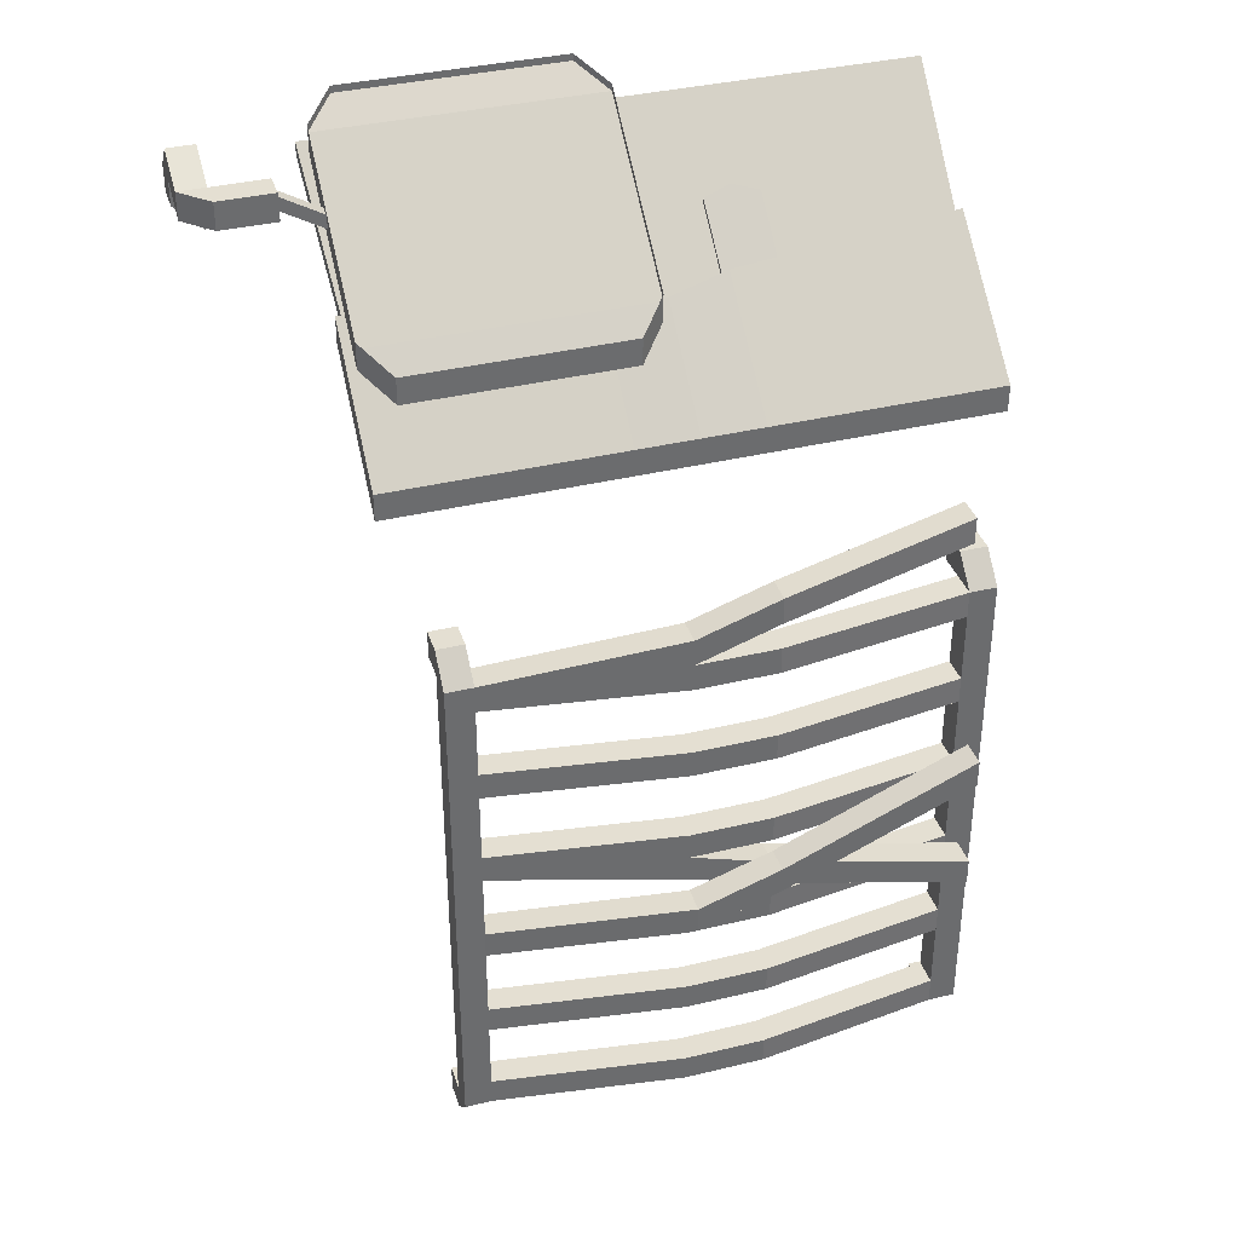
<metadata>
{"format":"obj","ext":"obj","renderer":"f3d","projection":"perspective","resolution":1024,"background":"white","views":[{"elev":36.9,"azim":162.6,"up":"+Z"}]}
</metadata>
<code>
o monocle
v 0.9375 1.125 1.375
v 0.9375 1.125 1.5
v 0.9375 1.062 1.438
v 0.9375 1.062 1.375
v 0.875 1.062 1.438
v 0.875 1.125 1.5
v 0.875 1.125 1.312
v 0.875 1.062 1.312
v 0.875 1.281 1.391
v 0.875 1.281 1.453
v 0.9375 1.219 1.453
v 0.9375 1.219 1.391
v 0.75 1.219 1.453
v 0.75 1.281 1.453
v 0.75 1.281 1.391
v 0.75 1.219 1.391
v 0.75 1.266 1.406
v 0.75 1.266 1.438
v 0.75 1.234 1.438
v 0.75 1.234 1.406
v 0.6562 1.234 1.383
v 0.6562 1.266 1.383
v 0.6562 1.266 1.352
v 0.6562 1.234 1.352
v 0.6562 1.125 1.508
v 0.6562 1.469 1.211
v 0.6562 1.469 1.148
v 0.6562 1.125 1.445
v 0.03125 1.469 1.148
v 0.03125 1.469 1.211
v 0.03125 1.125 1.508
v 0.03125 1.125 1.445
v 0.6562 1.469 1.211
v 0.5938 1.531 1.156
v 0.5938 1.531 1.094
v 0.6562 1.469 1.148
v 0.09375 1.531 1.094
v 0.09375 1.531 1.156
v 0.03125 1.469 1.211
v 0.03125 1.469 1.148
v 0.5938 1.062 1.555
v 0.6562 1.125 1.508
v 0.6562 1.125 1.445
v 0.5938 1.062 1.492
v 0.03125 1.125 1.445
v 0.03125 1.125 1.508
v 0.09375 1.062 1.555
v 0.09375 1.062 1.492
v 0.6562 1.125 1.445
v 0.6562 1.125 1.508
v 0.5938 1.062 1.555
v 0.5938 1.062 1.492
v 0.09375 1.062 1.555
v 0.03125 1.125 1.508
v 0.03125 1.125 1.445
v 0.09375 1.062 1.492
v 0.6562 1.469 1.148
v 0.6562 1.469 1.211
v 0.6562 1.125 1.508
v 0.6562 1.125 1.445
v 0.03125 1.125 1.508
v 0.03125 1.469 1.211
v 0.03125 1.469 1.148
v 0.03125 1.125 1.445
v 0.5938 1.531 1.094
v 0.5938 1.531 1.156
v 0.6562 1.469 1.211
v 0.6562 1.469 1.148
v 0.03125 1.469 1.211
v 0.09375 1.531 1.156
v 0.09375 1.531 1.094
v 0.03125 1.469 1.148
v 0.9375 1.219 1.391
v 0.9375 1.219 1.453
v 0.9375 1.125 1.5
v 0.9375 1.125 1.438
v 0.875 1.125 1.5
v 0.875 1.219 1.453
v 0.875 1.219 1.391
v 0.875 1.125 1.438
f 1 2 3 4
f 5 6 7 8
f 6 2 1 7
f 4 3 5 8
f 3 2 6 5
f 7 1 4 8
f 9 10 11 12
f 13 14 15 16
f 14 10 9 15
f 12 11 13 16
f 11 10 14 13
f 15 9 12 16
f 17 18 19 20
f 21 22 23 24
f 22 18 17 23
f 20 19 21 24
f 19 18 22 21
f 23 17 20 24
f 25 26 27 28
f 29 30 31 32
f 33 34 35 36
f 37 38 39 40
f 35 34 38 37
f 41 42 43 44
f 45 46 47 48
f 47 41 44 48
f 49 50 51 52
f 53 54 55 56
f 52 51 53 56
f 57 58 59 60
f 61 62 63 64
f 65 66 67 68
f 69 70 71 72
f 70 66 65 71
f 73 74 75 76
f 77 78 79 80
f 78 74 73 79
f 76 75 77 80
f 75 74 78 77
f 79 73 76 80
o eye_pupils
v -0.125 1.406 1.125
v -0.125 1.406 1.148
v -0.125 1.25 1.289
v -0.125 1.25 1.266
v -0.25 1.25 1.289
v -0.25 1.406 1.148
v -0.25 1.406 1.125
v -0.25 1.25 1.266
v -0.1875 1.422 1.133
v -0.1875 1.422 1.109
v -0.1875 1.234 1.281
v -0.1875 1.234 1.305
v 0.25 1.406 1.125
v 0.25 1.406 1.148
v 0.25 1.25 1.289
v 0.25 1.25 1.266
v 0.125 1.25 1.289
v 0.125 1.406 1.148
v 0.125 1.406 1.125
v 0.125 1.25 1.266
v 0.1875 1.422 1.133
v 0.1875 1.422 1.109
v 0.1875 1.234 1.281
v 0.1875 1.234 1.305
f 81 82 83 84
f 85 86 87 88
f 86 89 90 87
f 88 91 92 85
f 85 92 89 86
f 87 90 91 88
f 82 89 92 83
f 83 92 91 84
f 84 91 90 81
f 81 90 89 82
f 93 94 95 96
f 97 98 99 100
f 98 101 102 99
f 100 103 104 97
f 97 104 101 98
f 99 102 103 100
f 94 101 104 95
f 95 104 103 96
f 96 103 102 93
f 93 102 101 94
o roofrack
v 0.5938 1.812 0.5938
v 0.5938 1.75 0.6562
v 0.5938 1.688 0.6562
v 0.5938 1.688 0.5938
v 0.5312 1.688 0.6562
v 0.5312 1.75 0.6562
v 0.5312 1.812 0.5938
v 0.5312 1.688 0.5938
v 0.5312 1.812 0.5312
v 0.5312 1.812 0.5938
v 0.5312 1.75 0.5938
v 0.5312 1.75 0.5312
v 0.09375 1.812 0.5938
v 0.09375 1.875 0.5938
v 0.09375 1.875 0.5312
v 0.09375 1.812 0.5312
v 0.09375 1.875 0.5312
v 0.09375 1.875 0.5938
v 0.09375 1.812 0.5938
v 0.09375 1.812 0.5312
v -0.09375 1.812 0.5938
v -0.09375 1.875 0.5938
v -0.09375 1.875 0.5312
v -0.09375 1.812 0.5312
v 0.5938 1.75 -0.6562
v 0.5938 1.812 -0.5938
v 0.5938 1.688 -0.5938
v 0.5938 1.688 -0.6562
v 0.5312 1.688 -0.5938
v 0.5312 1.812 -0.5938
v 0.5312 1.75 -0.6562
v 0.5312 1.688 -0.6562
v 0.5938 1.812 -0.5938
v 0.5938 1.812 0.5938
v 0.5938 1.75 0.5938
v 0.5938 1.75 -0.5938
v 0.5312 1.75 0.5938
v 0.5312 1.812 0.5938
v 0.5312 1.812 -0.5938
v 0.5312 1.75 -0.5938
v 0.09375 1.875 -0.5938
v 0.09375 1.875 -0.5312
v 0.09375 1.812 -0.5312
v 0.09375 1.812 -0.5938
v -0.09375 1.812 -0.5312
v -0.09375 1.875 -0.5312
v -0.09375 1.875 -0.5938
v -0.09375 1.812 -0.5938
v 0.5312 1.812 -0.5938
v 0.5312 1.812 -0.5312
v 0.5312 1.75 -0.5312
v 0.5312 1.75 -0.5938
v 0.09375 1.812 -0.5312
v 0.09375 1.875 -0.5312
v 0.09375 1.875 -0.5938
v 0.09375 1.812 -0.5938
v 0.5312 1.812 0.3047
v 0.5312 1.812 0.3672
v 0.5312 1.75 0.3672
v 0.5312 1.75 0.3047
v 0.09375 1.812 0.3672
v 0.09375 1.875 0.3672
v 0.09375 1.875 0.3047
v 0.09375 1.812 0.3047
v 0.09375 1.875 0.3047
v 0.09375 1.875 0.3672
v 0.09375 1.812 0.3672
v 0.09375 1.812 0.3047
v -0.09375 1.812 0.3672
v -0.09375 1.875 0.3672
v -0.09375 1.875 0.3047
v -0.09375 1.812 0.3047
v 0.09375 1.875 -0.3672
v 0.09375 1.875 -0.3047
v 0.09375 1.812 -0.3047
v 0.09375 1.812 -0.3672
v -0.09375 1.812 -0.3047
v -0.09375 1.875 -0.3047
v -0.09375 1.875 -0.3672
v -0.09375 1.812 -0.3672
v 0.5312 1.812 -0.3672
v 0.5312 1.812 -0.3047
v 0.5312 1.75 -0.3047
v 0.5312 1.75 -0.3672
v 0.09375 1.812 -0.3047
v 0.09375 1.875 -0.3047
v 0.09375 1.875 -0.3672
v 0.09375 1.812 -0.3672
v 0.09375 1.875 -0.1406
v 0.09375 1.875 -0.07812
v 0.09375 1.812 -0.07812
v 0.09375 1.812 -0.1406
v -0.09375 1.812 -0.07812
v -0.09375 1.875 -0.07812
v -0.09375 1.875 -0.1406
v -0.09375 1.812 -0.1406
v 0.5312 1.812 -0.1406
v 0.5312 1.812 -0.07812
v 0.5312 1.75 -0.07812
v 0.5312 1.75 -0.1406
v 0.09375 1.812 -0.07812
v 0.09375 1.875 -0.07812
v 0.09375 1.875 -0.1406
v 0.09375 1.812 -0.1406
v 0.09375 1.875 0.07812
v 0.09375 1.875 0.1406
v 0.09375 1.812 0.1406
v 0.09375 1.812 0.07812
v -0.09375 1.812 0.1406
v -0.09375 1.875 0.1406
v -0.09375 1.875 0.07812
v -0.09375 1.812 0.07812
v 0.5312 1.812 0.07812
v 0.5312 1.812 0.1406
v 0.5312 1.75 0.1406
v 0.5312 1.75 0.07812
v 0.09375 1.812 0.1406
v 0.09375 1.875 0.1406
v 0.09375 1.875 0.07812
v 0.09375 1.812 0.07812
v -0.5312 1.75 0.1406
v -0.5312 1.812 0.1406
v -0.5312 1.812 0.07812
v -0.5312 1.75 0.07812
v -0.09375 1.875 0.07812
v -0.09375 1.875 0.1406
v -0.09375 1.812 0.1406
v -0.09375 1.812 0.07812
v -0.5312 1.75 -0.07812
v -0.5312 1.812 -0.07812
v -0.5312 1.812 -0.1406
v -0.5312 1.75 -0.1406
v -0.09375 1.875 -0.1406
v -0.09375 1.875 -0.07812
v -0.09375 1.812 -0.07812
v -0.09375 1.812 -0.1406
v -0.5312 1.75 -0.3047
v -0.5312 1.812 -0.3047
v -0.5312 1.812 -0.3672
v -0.5312 1.75 -0.3672
v -0.09375 1.875 -0.3672
v -0.09375 1.875 -0.3047
v -0.09375 1.812 -0.3047
v -0.09375 1.812 -0.3672
v -0.5312 1.75 0.3672
v -0.5312 1.812 0.3672
v -0.5312 1.812 0.3047
v -0.5312 1.75 0.3047
v -0.09375 1.875 0.3047
v -0.09375 1.875 0.3672
v -0.09375 1.812 0.3672
v -0.09375 1.812 0.3047
v -0.5312 1.75 -0.5312
v -0.5312 1.812 -0.5312
v -0.5312 1.812 -0.5938
v -0.5312 1.75 -0.5938
v -0.09375 1.875 -0.5938
v -0.09375 1.875 -0.5312
v -0.09375 1.812 -0.5312
v -0.09375 1.812 -0.5938
v -0.5938 1.75 0.5938
v -0.5938 1.812 0.5938
v -0.5938 1.812 -0.5938
v -0.5938 1.75 -0.5938
v -0.5312 1.812 -0.5938
v -0.5312 1.812 0.5938
v -0.5312 1.75 0.5938
v -0.5312 1.75 -0.5938
v -0.5938 1.688 -0.5938
v -0.5938 1.812 -0.5938
v -0.5938 1.75 -0.6562
v -0.5938 1.688 -0.6562
v -0.5312 1.75 -0.6562
v -0.5312 1.812 -0.5938
v -0.5312 1.688 -0.5938
v -0.5312 1.688 -0.6562
v -0.5312 1.75 0.5938
v -0.5312 1.812 0.5938
v -0.5312 1.812 0.5312
v -0.5312 1.75 0.5312
v -0.09375 1.875 0.5312
v -0.09375 1.875 0.5938
v -0.09375 1.812 0.5938
v -0.09375 1.812 0.5312
v -0.5938 1.688 0.6562
v -0.5938 1.75 0.6562
v -0.5938 1.812 0.5938
v -0.5938 1.688 0.5938
v -0.5312 1.812 0.5938
v -0.5312 1.75 0.6562
v -0.5312 1.688 0.6562
v -0.5312 1.688 0.5938
f 105 106 107 108
f 109 110 111 112
f 110 106 105 111
f 108 107 109 112
f 107 106 110 109
f 111 105 108 112
f 113 114 115 116
f 117 118 119 120
f 118 114 113 119
f 116 115 117 120
f 115 114 118 117
f 119 113 116 120
f 121 122 123 124
f 125 126 127 128
f 126 122 121 127
f 124 123 125 128
f 123 122 126 125
f 127 121 124 128
f 129 130 131 132
f 133 134 135 136
f 134 130 129 135
f 132 131 133 136
f 131 130 134 133
f 135 129 132 136
f 137 138 139 140
f 141 142 143 144
f 142 138 137 143
f 140 139 141 144
f 139 138 142 141
f 143 137 140 144
f 145 146 147 148
f 149 150 151 152
f 150 146 145 151
f 148 147 149 152
f 147 146 150 149
f 151 145 148 152
f 153 154 155 156
f 157 158 159 160
f 158 154 153 159
f 156 155 157 160
f 155 154 158 157
f 159 153 156 160
f 161 162 163 164
f 165 166 167 168
f 166 162 161 167
f 164 163 165 168
f 163 162 166 165
f 167 161 164 168
f 169 170 171 172
f 173 174 175 176
f 174 170 169 175
f 172 171 173 176
f 171 170 174 173
f 175 169 172 176
f 177 178 179 180
f 181 182 183 184
f 182 178 177 183
f 180 179 181 184
f 179 178 182 181
f 183 177 180 184
f 185 186 187 188
f 189 190 191 192
f 190 186 185 191
f 188 187 189 192
f 187 186 190 189
f 191 185 188 192
f 193 194 195 196
f 197 198 199 200
f 198 194 193 199
f 196 195 197 200
f 195 194 198 197
f 199 193 196 200
f 201 202 203 204
f 205 206 207 208
f 206 202 201 207
f 204 203 205 208
f 203 202 206 205
f 207 201 204 208
f 209 210 211 212
f 213 214 215 216
f 214 210 209 215
f 212 211 213 216
f 211 210 214 213
f 215 209 212 216
f 217 218 219 220
f 221 222 223 224
f 222 218 217 223
f 220 219 221 224
f 219 218 222 221
f 223 217 220 224
f 225 226 227 228
f 229 230 231 232
f 227 226 230 229
f 231 225 228 232
f 230 226 225 231
f 228 227 229 232
f 233 234 235 236
f 237 238 239 240
f 235 234 238 237
f 239 233 236 240
f 238 234 233 239
f 236 235 237 240
f 241 242 243 244
f 245 246 247 248
f 243 242 246 245
f 247 241 244 248
f 246 242 241 247
f 244 243 245 248
f 249 250 251 252
f 253 254 255 256
f 251 250 254 253
f 255 249 252 256
f 254 250 249 255
f 252 251 253 256
f 257 258 259 260
f 261 262 263 264
f 259 258 262 261
f 263 257 260 264
f 262 258 257 263
f 260 259 261 264
f 265 266 267 268
f 269 270 271 272
f 267 266 270 269
f 271 265 268 272
f 270 266 265 271
f 268 267 269 272
f 273 274 275 276
f 277 278 279 280
f 275 274 278 277
f 279 273 276 280
f 278 274 273 279
f 276 275 277 280
f 281 282 283 284
f 285 286 287 288
f 283 282 286 285
f 287 281 284 288
f 286 282 281 287
f 284 283 285 288
f 289 290 291 292
f 293 294 295 296
f 291 290 294 293
f 295 289 292 296
f 294 290 289 295
f 292 291 293 296
o eyelids
v 0.1406 1.625 0.8984
v 0.6719 1.625 0.8984
v 0.6719 1.359 1.148
v 0.1406 1.391 1.125
v 0.6719 1.359 1.211
v 0.6719 1.625 0.9609
v 0.1406 1.625 0.9609
v 0.1406 1.391 1.188
v -0.6719 1.625 0.8984
v -0.1406 1.625 0.8984
v -0.1406 1.375 1.125
v -0.6719 1.328 1.156
v -0.1406 1.375 1.188
v -0.1406 1.625 0.9609
v -0.6719 1.625 0.9609
v -0.6719 1.328 1.219
v -0.1406 1.625 0.8984
v 0 1.625 0.8984
v 0 1.469 1.047
v -0.1406 1.375 1.125
v 0 1.406 1.164
v 0 1.625 0.9609
v -0.1406 1.625 0.9609
v -0.1406 1.375 1.188
v 0 1.625 0.8984
v 0.1406 1.625 0.8984
v 0.1406 1.391 1.125
v 0 1.469 1.047
v 0.1406 1.391 1.188
v 0.1406 1.625 0.9609
v 0 1.625 0.9609
v 0 1.406 1.164
f 297 298 299 300
f 301 302 303 304
f 297 303 302 298
f 301 299 298 302
f 299 301 304 300
f 303 297 300 304
f 305 306 307 308
f 309 310 311 312
f 305 311 310 306
f 309 307 306 310
f 307 309 312 308
f 311 305 308 312
f 313 314 315 316
f 317 318 319 320
f 313 319 318 314
f 317 315 314 318
f 315 317 320 316
f 319 313 316 320
f 321 322 323 324
f 325 326 327 328
f 321 327 326 322
f 325 323 322 326
f 323 325 328 324
f 327 321 324 328
o roofrack_zundapp
v 0.5938 1.812 0.5938
v 0.5938 1.75 0.6562
v 0.5938 1.688 0.6562
v 0.5938 1.688 0.5938
v 0.5312 1.688 0.6562
v 0.5312 1.75 0.6562
v 0.5312 1.812 0.5938
v 0.5312 1.688 0.5938
v 0.5938 1.812 -0.5938
v 0.5938 1.812 0.5938
v 0.5938 1.75 0.5938
v 0.5938 1.75 -0.5938
v 0.5312 1.75 0.5938
v 0.5312 1.812 0.5938
v 0.5312 1.812 -0.5938
v 0.5312 1.75 -0.5938
v 0.5938 1.75 -0.6562
v 0.5938 1.812 -0.5938
v 0.5938 1.688 -0.5938
v 0.5938 1.688 -0.6562
v 0.5312 1.688 -0.5938
v 0.5312 1.812 -0.5938
v 0.5312 1.75 -0.6562
v 0.5312 1.688 -0.6562
v 0.5312 1.812 0.5312
v 0.5312 1.812 0.5938
v 0.5312 1.75 0.5938
v 0.5312 1.75 0.5312
v 0.09375 1.812 0.6562
v 0.09375 1.875 0.6562
v 0.09375 1.875 0.5938
v 0.09375 1.812 0.5938
v 0.09375 1.875 0.5938
v 0.09375 1.875 0.6562
v 0.09375 1.812 0.6562
v 0.09375 1.812 0.5938
v -0.09375 1.812 0.7188
v -0.09375 1.875 0.7188
v -0.09375 1.875 0.6562
v -0.09375 1.812 0.6562
v 0.5312 1.812 -0.5938
v 0.5312 1.812 -0.5312
v 0.5312 1.75 -0.5312
v 0.5312 1.75 -0.5938
v 0.09375 1.812 -0.5312
v 0.09375 1.875 -0.5312
v 0.09375 1.875 -0.5938
v 0.09375 1.812 -0.5938
v 0.09375 1.875 -0.5938
v 0.09375 1.875 -0.5312
v 0.09375 1.812 -0.5312
v 0.09375 1.812 -0.5938
v -0.09375 1.812 -0.5312
v -0.09375 1.875 -0.5312
v -0.09375 1.875 -0.5938
v -0.09375 1.812 -0.5938
v 0.09375 1.875 0.3047
v 0.09375 1.875 0.3672
v 0.09375 1.812 0.3672
v 0.09375 1.812 0.3047
v -0.09375 1.812 0.3672
v -0.09375 1.875 0.3672
v -0.09375 1.875 0.3047
v -0.09375 1.812 0.3047
v 0.5312 1.812 0.3047
v 0.5312 1.812 0.3672
v 0.5312 1.75 0.3672
v 0.5312 1.75 0.3047
v 0.09375 1.812 0.3672
v 0.09375 1.875 0.3672
v 0.09375 1.875 0.3047
v 0.09375 1.812 0.3047
v 0.5312 1.812 0.07812
v 0.5312 1.812 0.1406
v 0.5312 1.75 0.1406
v 0.5312 1.75 0.07812
v 0.09375 1.812 0.07812
v 0.09375 1.875 0.07812
v 0.09375 1.875 0.01562
v 0.09375 1.812 0.01562
v 0.09375 1.875 0.01562
v 0.09375 1.875 0.07812
v 0.09375 1.812 0.07812
v 0.09375 1.812 0.01562
v -0.09375 1.812 0.01562
v -0.09375 1.875 0.01562
v -0.09375 1.875 -0.04688
v -0.09375 1.812 -0.04688
v 0.5312 1.812 -0.3672
v 0.5312 1.812 -0.3047
v 0.5312 1.75 -0.3047
v 0.5312 1.75 -0.3672
v 0.09375 1.812 -0.3047
v 0.09375 1.875 -0.3047
v 0.09375 1.875 -0.3672
v 0.09375 1.812 -0.3672
v 0.09375 1.875 -0.3672
v 0.09375 1.875 -0.3047
v 0.09375 1.812 -0.3047
v 0.09375 1.812 -0.3672
v -0.09375 1.812 -0.3047
v -0.09375 1.875 -0.3047
v -0.09375 1.875 -0.3672
v -0.09375 1.812 -0.3672
v 0.5312 1.812 -0.1406
v 0.5312 1.812 -0.07812
v 0.5312 1.75 -0.07812
v 0.5312 1.75 -0.1406
v 0.09375 1.875 -0.01562
v 0.09375 1.938 -0.01562
v 0.09375 1.938 -0.07812
v 0.09375 1.875 -0.07812
v -0.5938 1.688 0.6562
v -0.5938 1.75 0.6562
v -0.5938 1.812 0.5938
v -0.5938 1.688 0.5938
v -0.5312 1.812 0.5938
v -0.5312 1.75 0.6562
v -0.5312 1.688 0.6562
v -0.5312 1.688 0.5938
v -0.5312 1.75 0.7812
v -0.5312 1.812 0.7812
v -0.5312 1.812 0.7188
v -0.5312 1.75 0.7188
v -0.09375 1.875 0.6562
v -0.09375 1.875 0.7188
v -0.09375 1.812 0.7188
v -0.09375 1.812 0.6562
v -0.5938 1.688 -0.5938
v -0.5938 1.812 -0.5938
v -0.5938 1.75 -0.6562
v -0.5938 1.688 -0.6562
v -0.5312 1.75 -0.6562
v -0.5312 1.812 -0.5938
v -0.5312 1.688 -0.5938
v -0.5312 1.688 -0.6562
v -0.5938 1.75 0.5938
v -0.5938 1.812 0.5938
v -0.5938 1.812 -0.5938
v -0.5938 1.75 -0.5938
v -0.5312 1.812 -0.5938
v -0.5312 1.812 0.5938
v -0.5312 1.75 0.5938
v -0.5312 1.75 -0.5938
v -0.5312 1.75 -0.5312
v -0.5312 1.812 -0.5312
v -0.5312 1.812 -0.5938
v -0.5312 1.75 -0.5938
v -0.09375 1.875 -0.5938
v -0.09375 1.875 -0.5312
v -0.09375 1.812 -0.5312
v -0.09375 1.812 -0.5938
v -0.5312 1.75 0.3672
v -0.5312 1.812 0.3672
v -0.5312 1.812 0.3047
v -0.5312 1.75 0.3047
v -0.09375 1.875 0.3047
v -0.09375 1.875 0.3672
v -0.09375 1.812 0.3672
v -0.09375 1.812 0.3047
v -0.5312 1.75 -0.3047
v -0.5312 1.812 -0.3047
v -0.5312 1.812 -0.3672
v -0.5312 1.75 -0.3672
v -0.09375 1.875 -0.3672
v -0.09375 1.875 -0.3047
v -0.09375 1.812 -0.3047
v -0.09375 1.812 -0.3672
v -0.5312 1.875 0.2344
v -0.5312 1.938 0.2344
v -0.5312 1.938 0.1719
v -0.5312 1.875 0.1719
v -0.09375 1.938 -0.01562
v -0.09375 1.938 0.04688
v -0.09375 1.875 0.04688
v -0.09375 1.875 -0.01562
v -0.5312 1.875 -0.04688
v -0.5312 1.938 -0.04688
v -0.5312 1.938 -0.1094
v -0.5312 1.875 -0.1094
v -0.09375 1.875 -0.04688
v -0.09375 1.875 0.01562
v -0.09375 1.812 0.01562
v -0.09375 1.812 -0.04688
v 0.09375 1.938 -0.07812
v 0.09375 1.938 -0.01562
v 0.09375 1.875 -0.01562
v 0.09375 1.875 -0.07812
v -0.09375 1.875 0.04688
v -0.09375 1.938 0.04688
v -0.09375 1.938 -0.01562
v -0.09375 1.875 -0.01562
f 329 330 331 332
f 333 334 335 336
f 334 330 329 335
f 332 331 333 336
f 331 330 334 333
f 335 329 332 336
f 337 338 339 340
f 341 342 343 344
f 342 338 337 343
f 340 339 341 344
f 339 338 342 341
f 343 337 340 344
f 345 346 347 348
f 349 350 351 352
f 350 346 345 351
f 348 347 349 352
f 347 346 350 349
f 351 345 348 352
f 353 354 355 356
f 357 358 359 360
f 358 354 353 359
f 356 355 357 360
f 355 354 358 357
f 359 353 356 360
f 361 362 363 364
f 365 366 367 368
f 366 362 361 367
f 364 363 365 368
f 363 362 366 365
f 367 361 364 368
f 369 370 371 372
f 373 374 375 376
f 374 370 369 375
f 372 371 373 376
f 371 370 374 373
f 375 369 372 376
f 377 378 379 380
f 381 382 383 384
f 382 378 377 383
f 380 379 381 384
f 379 378 382 381
f 383 377 380 384
f 385 386 387 388
f 389 390 391 392
f 390 386 385 391
f 388 387 389 392
f 387 386 390 389
f 391 385 388 392
f 393 394 395 396
f 397 398 399 400
f 398 394 393 399
f 396 395 397 400
f 395 394 398 397
f 399 393 396 400
f 401 402 403 404
f 405 406 407 408
f 406 402 401 407
f 404 403 405 408
f 403 402 406 405
f 407 401 404 408
f 409 410 411 412
f 413 414 415 416
f 414 410 409 415
f 412 411 413 416
f 411 410 414 413
f 415 409 412 416
f 417 418 419 420
f 421 422 423 424
f 422 418 417 423
f 420 419 421 424
f 419 418 422 421
f 423 417 420 424
f 425 426 427 428
f 429 430 431 432
f 430 426 425 431
f 428 427 429 432
f 427 426 430 429
f 431 425 428 432
f 433 434 435 436
f 437 438 439 440
f 438 434 433 439
f 436 435 437 440
f 435 434 438 437
f 439 433 436 440
f 441 442 443 444
f 445 446 447 448
f 443 442 446 445
f 447 441 444 448
f 446 442 441 447
f 444 443 445 448
f 449 450 451 452
f 453 454 455 456
f 451 450 454 453
f 455 449 452 456
f 454 450 449 455
f 452 451 453 456
f 457 458 459 460
f 461 462 463 464
f 459 458 462 461
f 463 457 460 464
f 462 458 457 463
f 460 459 461 464
f 465 466 467 468
f 469 470 471 472
f 467 466 470 469
f 471 465 468 472
f 470 466 465 471
f 468 467 469 472
f 473 474 475 476
f 477 478 479 480
f 475 474 478 477
f 479 473 476 480
f 478 474 473 479
f 476 475 477 480
f 481 482 483 484
f 485 486 487 488
f 483 482 486 485
f 487 481 484 488
f 486 482 481 487
f 484 483 485 488
f 489 490 491 492
f 493 494 495 496
f 491 490 494 493
f 495 489 492 496
f 494 490 489 495
f 492 491 493 496
f 497 498 499 500
f 501 502 503 504
f 499 498 502 501
f 503 497 500 504
f 502 498 497 503
f 500 499 501 504
f 505 506 507 508
f 509 510 511 512
f 507 506 510 509
f 511 505 508 512
f 510 506 505 511
f 508 507 509 512
f 513 514 515 516
f 517 518 519 520
f 518 514 513 519
f 516 515 517 520
f 515 514 518 517
f 519 513 516 520
o eyes
v -0.6406 1.625 0.9141
v 0.6406 1.625 0.9141
v 0.6719 1.062 1.414
v -0.6719 1.062 1.414
v 0.6719 1.062 1.445
v 0.6406 1.625 0.9453
v -0.6406 1.625 0.9453
v -0.6719 1.062 1.445
f 521 522 523 524
f 525 526 527 528
f 521 527 526 522
f 525 523 522 526
f 523 525 528 524
f 527 521 524 528
o monocle_glass_translucent
v 0.03125 1.125 1.492
v 0.3438 1.125 1.492
v 0.3438 1.469 1.195
v 0.03125 1.469 1.195
v 0.6562 1.125 1.461
v 0.3438 1.125 1.461
v 0.3438 1.469 1.164
v 0.6562 1.469 1.164
v 0.09375 1.062 1.539
v 0.3438 1.062 1.539
v 0.3438 1.125 1.492
v 0.03125 1.125 1.492
v 0.5938 1.062 1.508
v 0.3438 1.062 1.508
v 0.3438 1.125 1.461
v 0.6562 1.125 1.461
v 0.03125 1.469 1.195
v 0.3438 1.469 1.195
v 0.3438 1.531 1.141
v 0.09375 1.531 1.141
v 0.6562 1.469 1.164
v 0.3438 1.469 1.164
v 0.3438 1.531 1.109
v 0.5938 1.531 1.109
v 0.09375 1.531 1.109
v 0.03125 1.469 1.164
v 0.03125 1.469 1.164
v 0.03125 1.125 1.461
v 0.03125 1.125 1.461
v 0.09375 1.062 1.508
v 0.5938 1.531 1.141
v 0.6562 1.469 1.195
v 0.6562 1.469 1.195
v 0.6562 1.125 1.492
v 0.6562 1.125 1.492
v 0.5938 1.062 1.539
f 529 530 531 532
f 533 534 535 536
f 537 538 539 540
f 541 542 543 544
f 545 546 547 548
f 549 550 551 552
f 553 551 550 554
f 555 535 534 556
f 557 543 542 558
f 559 547 546 560
f 561 531 530 562
f 563 539 538 564

</code>
